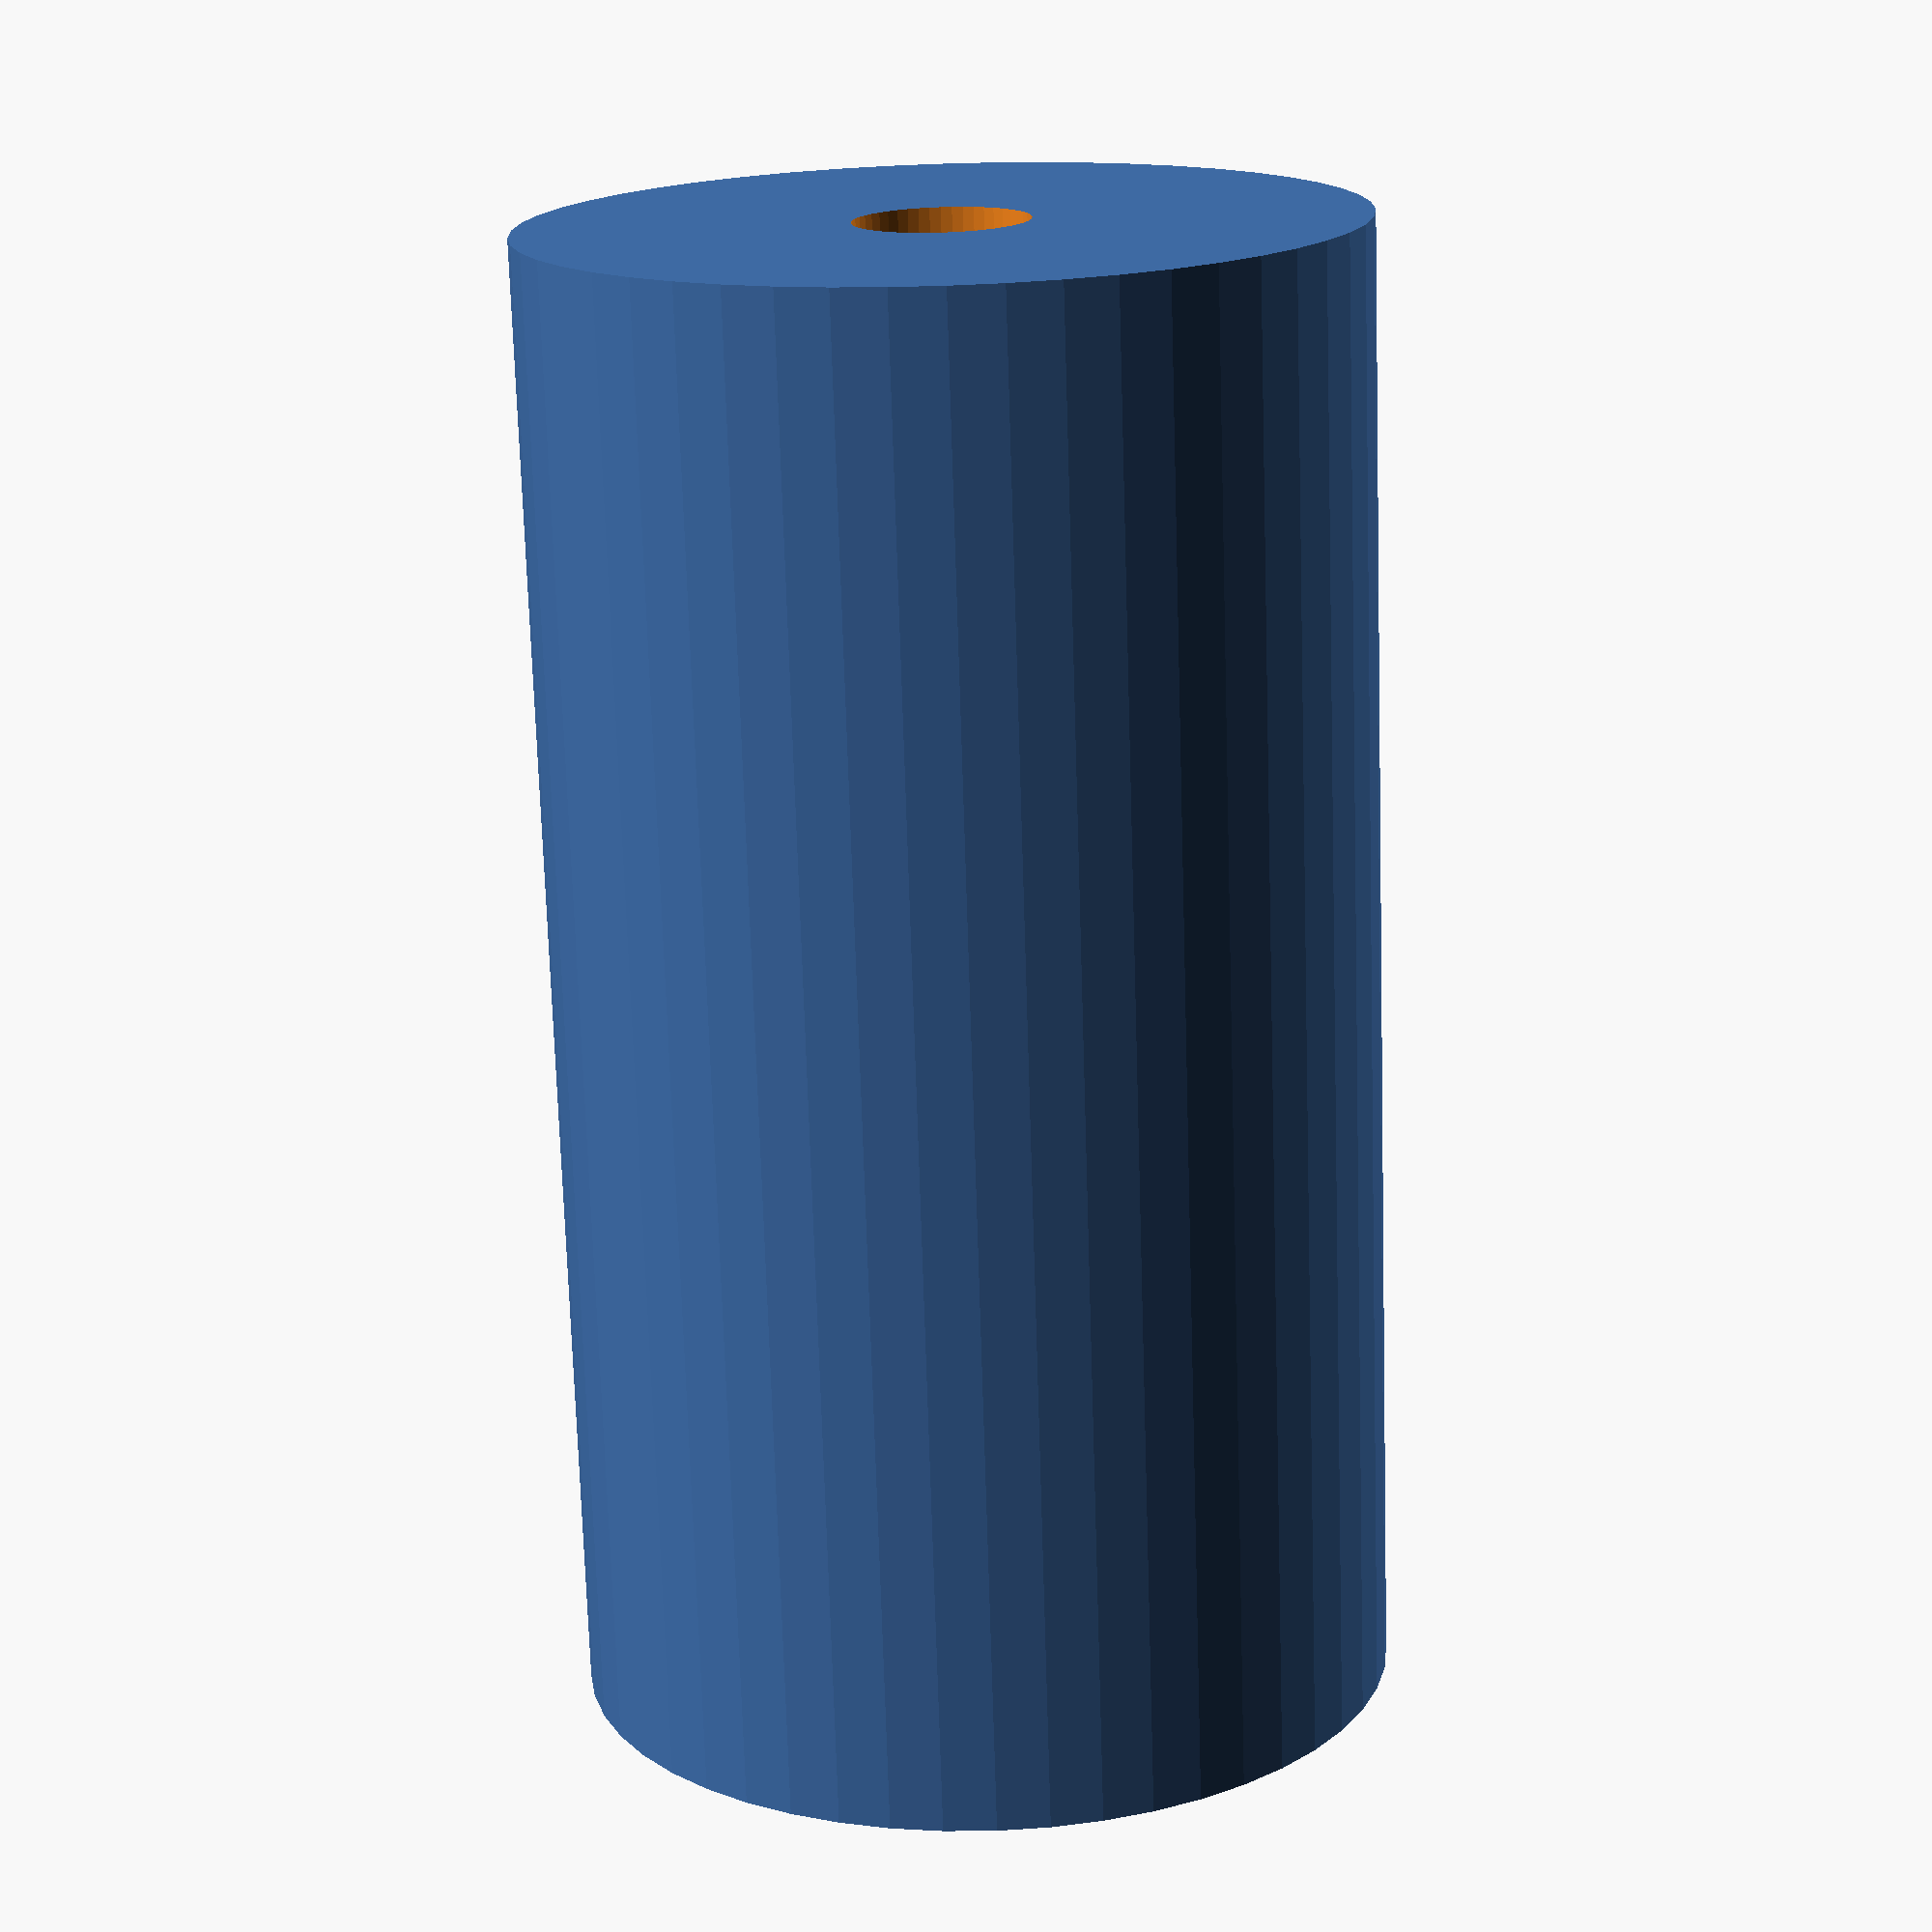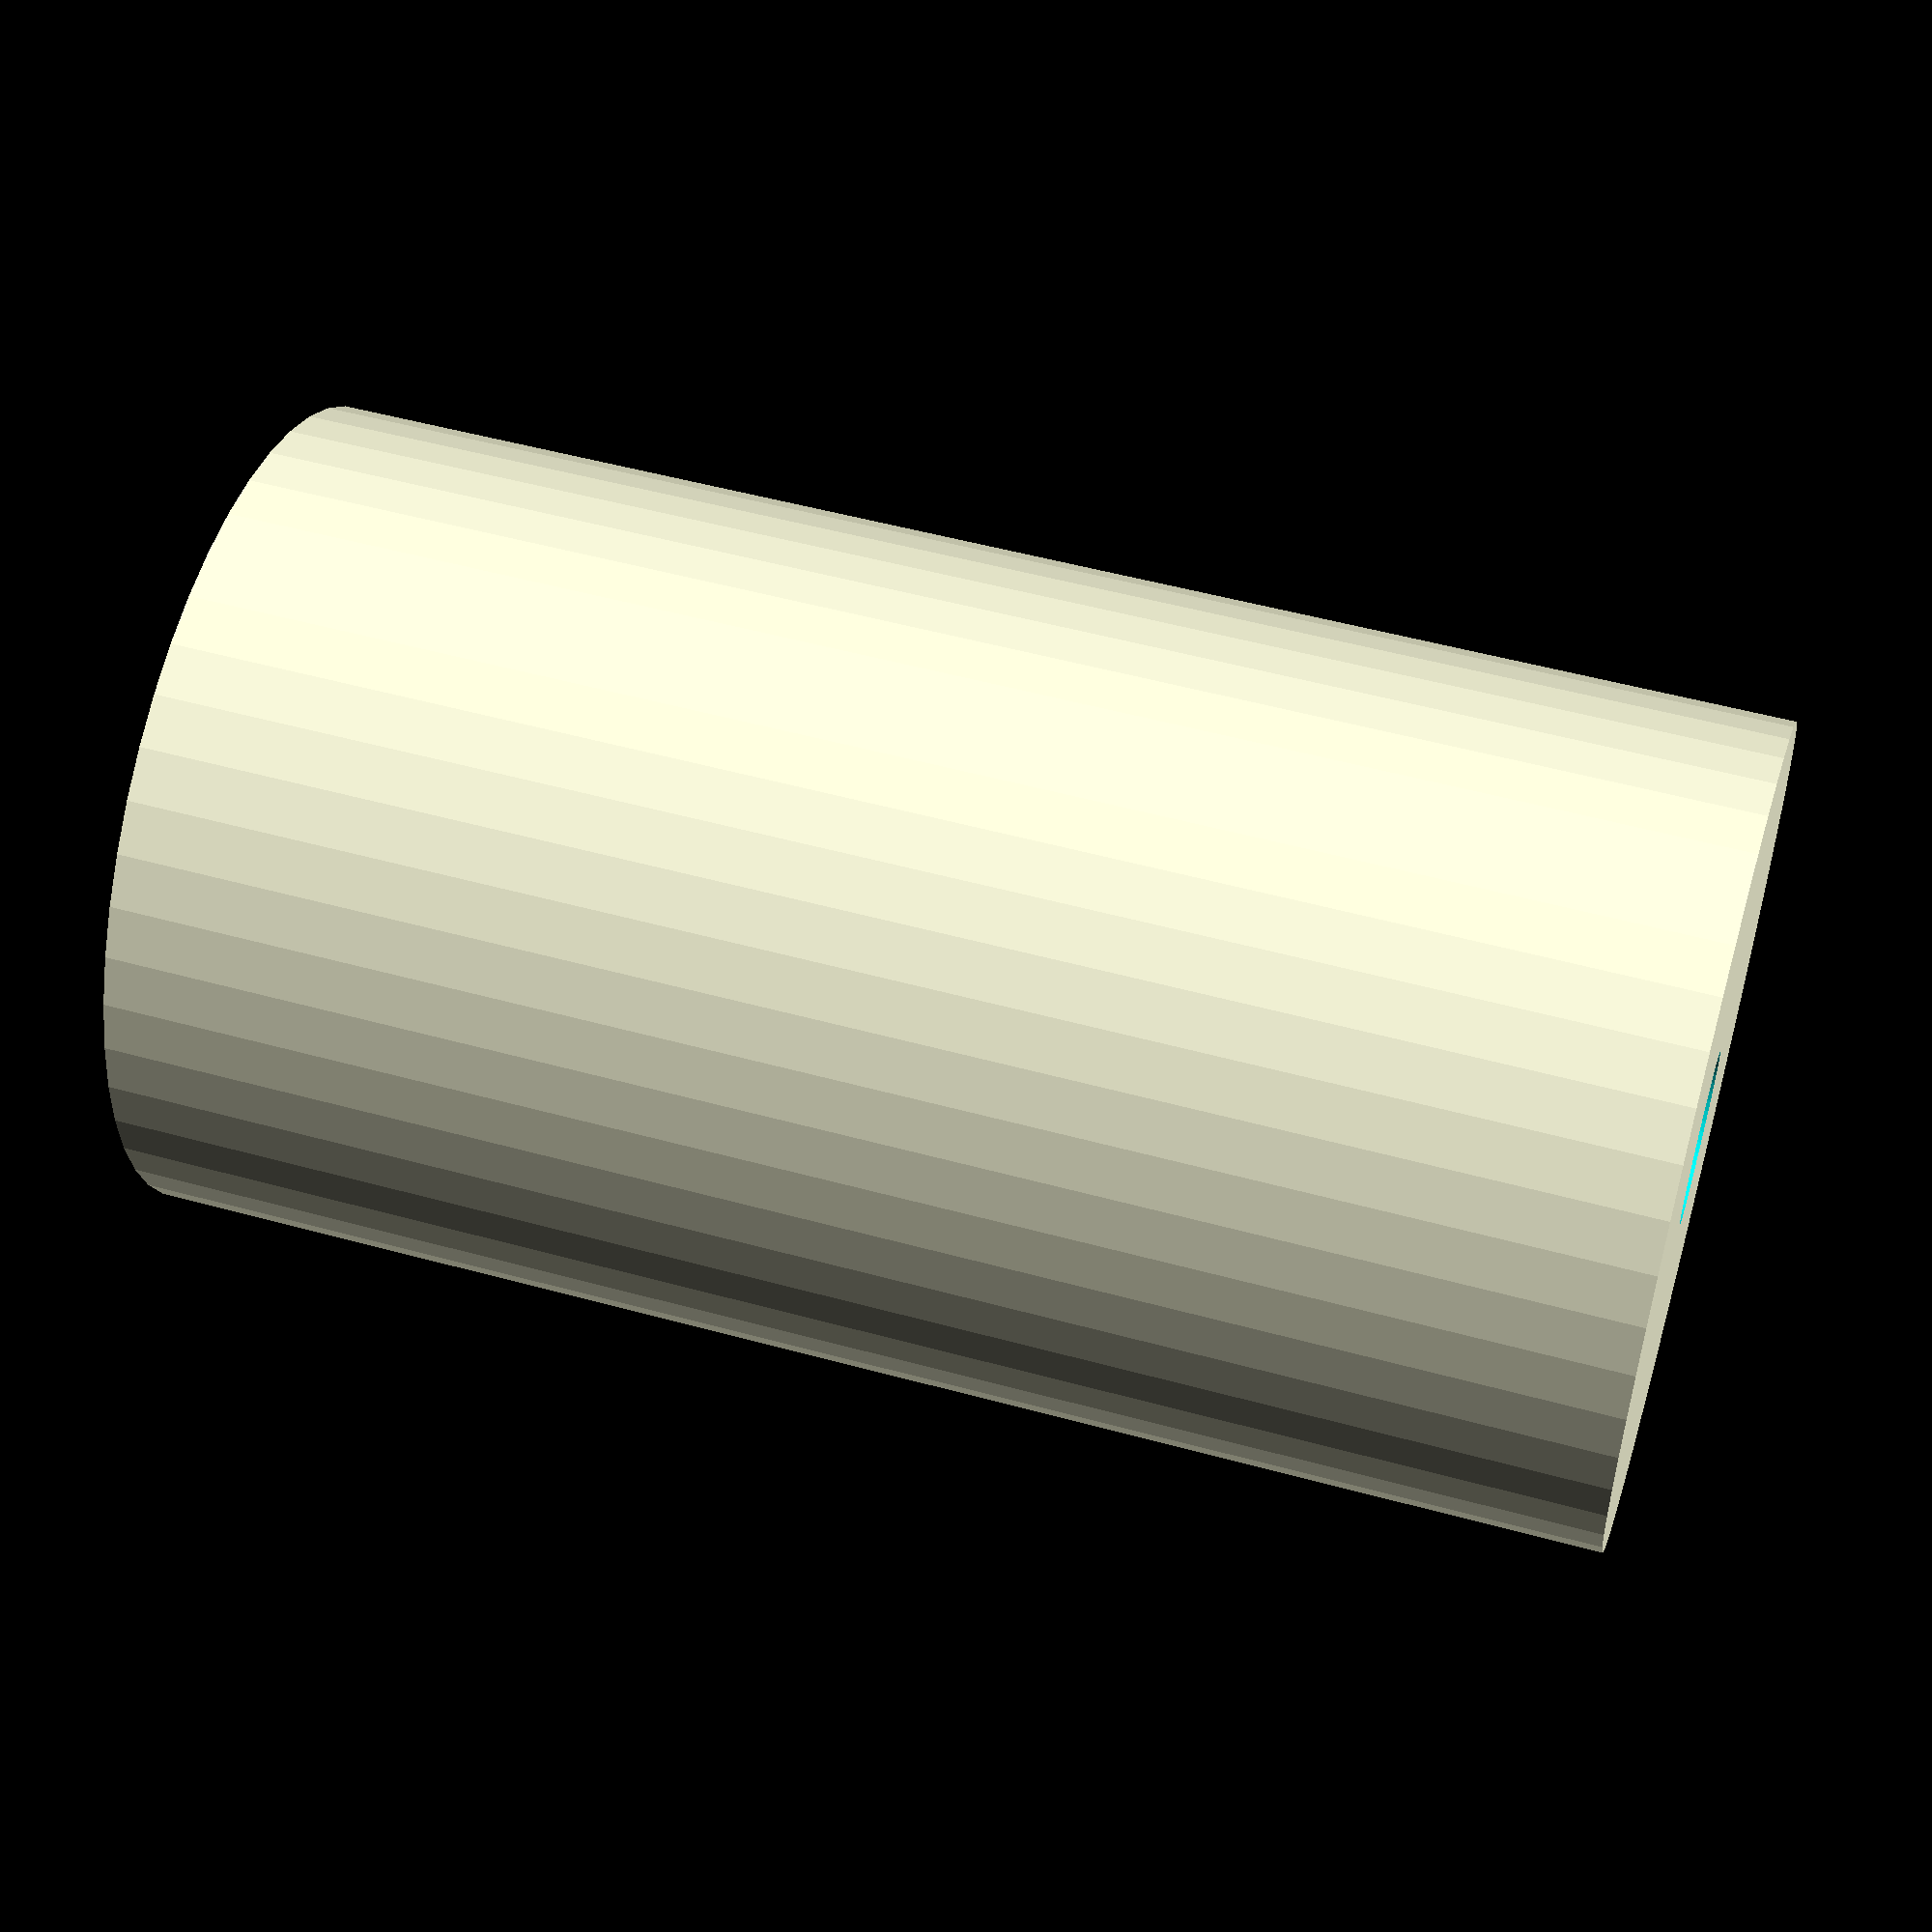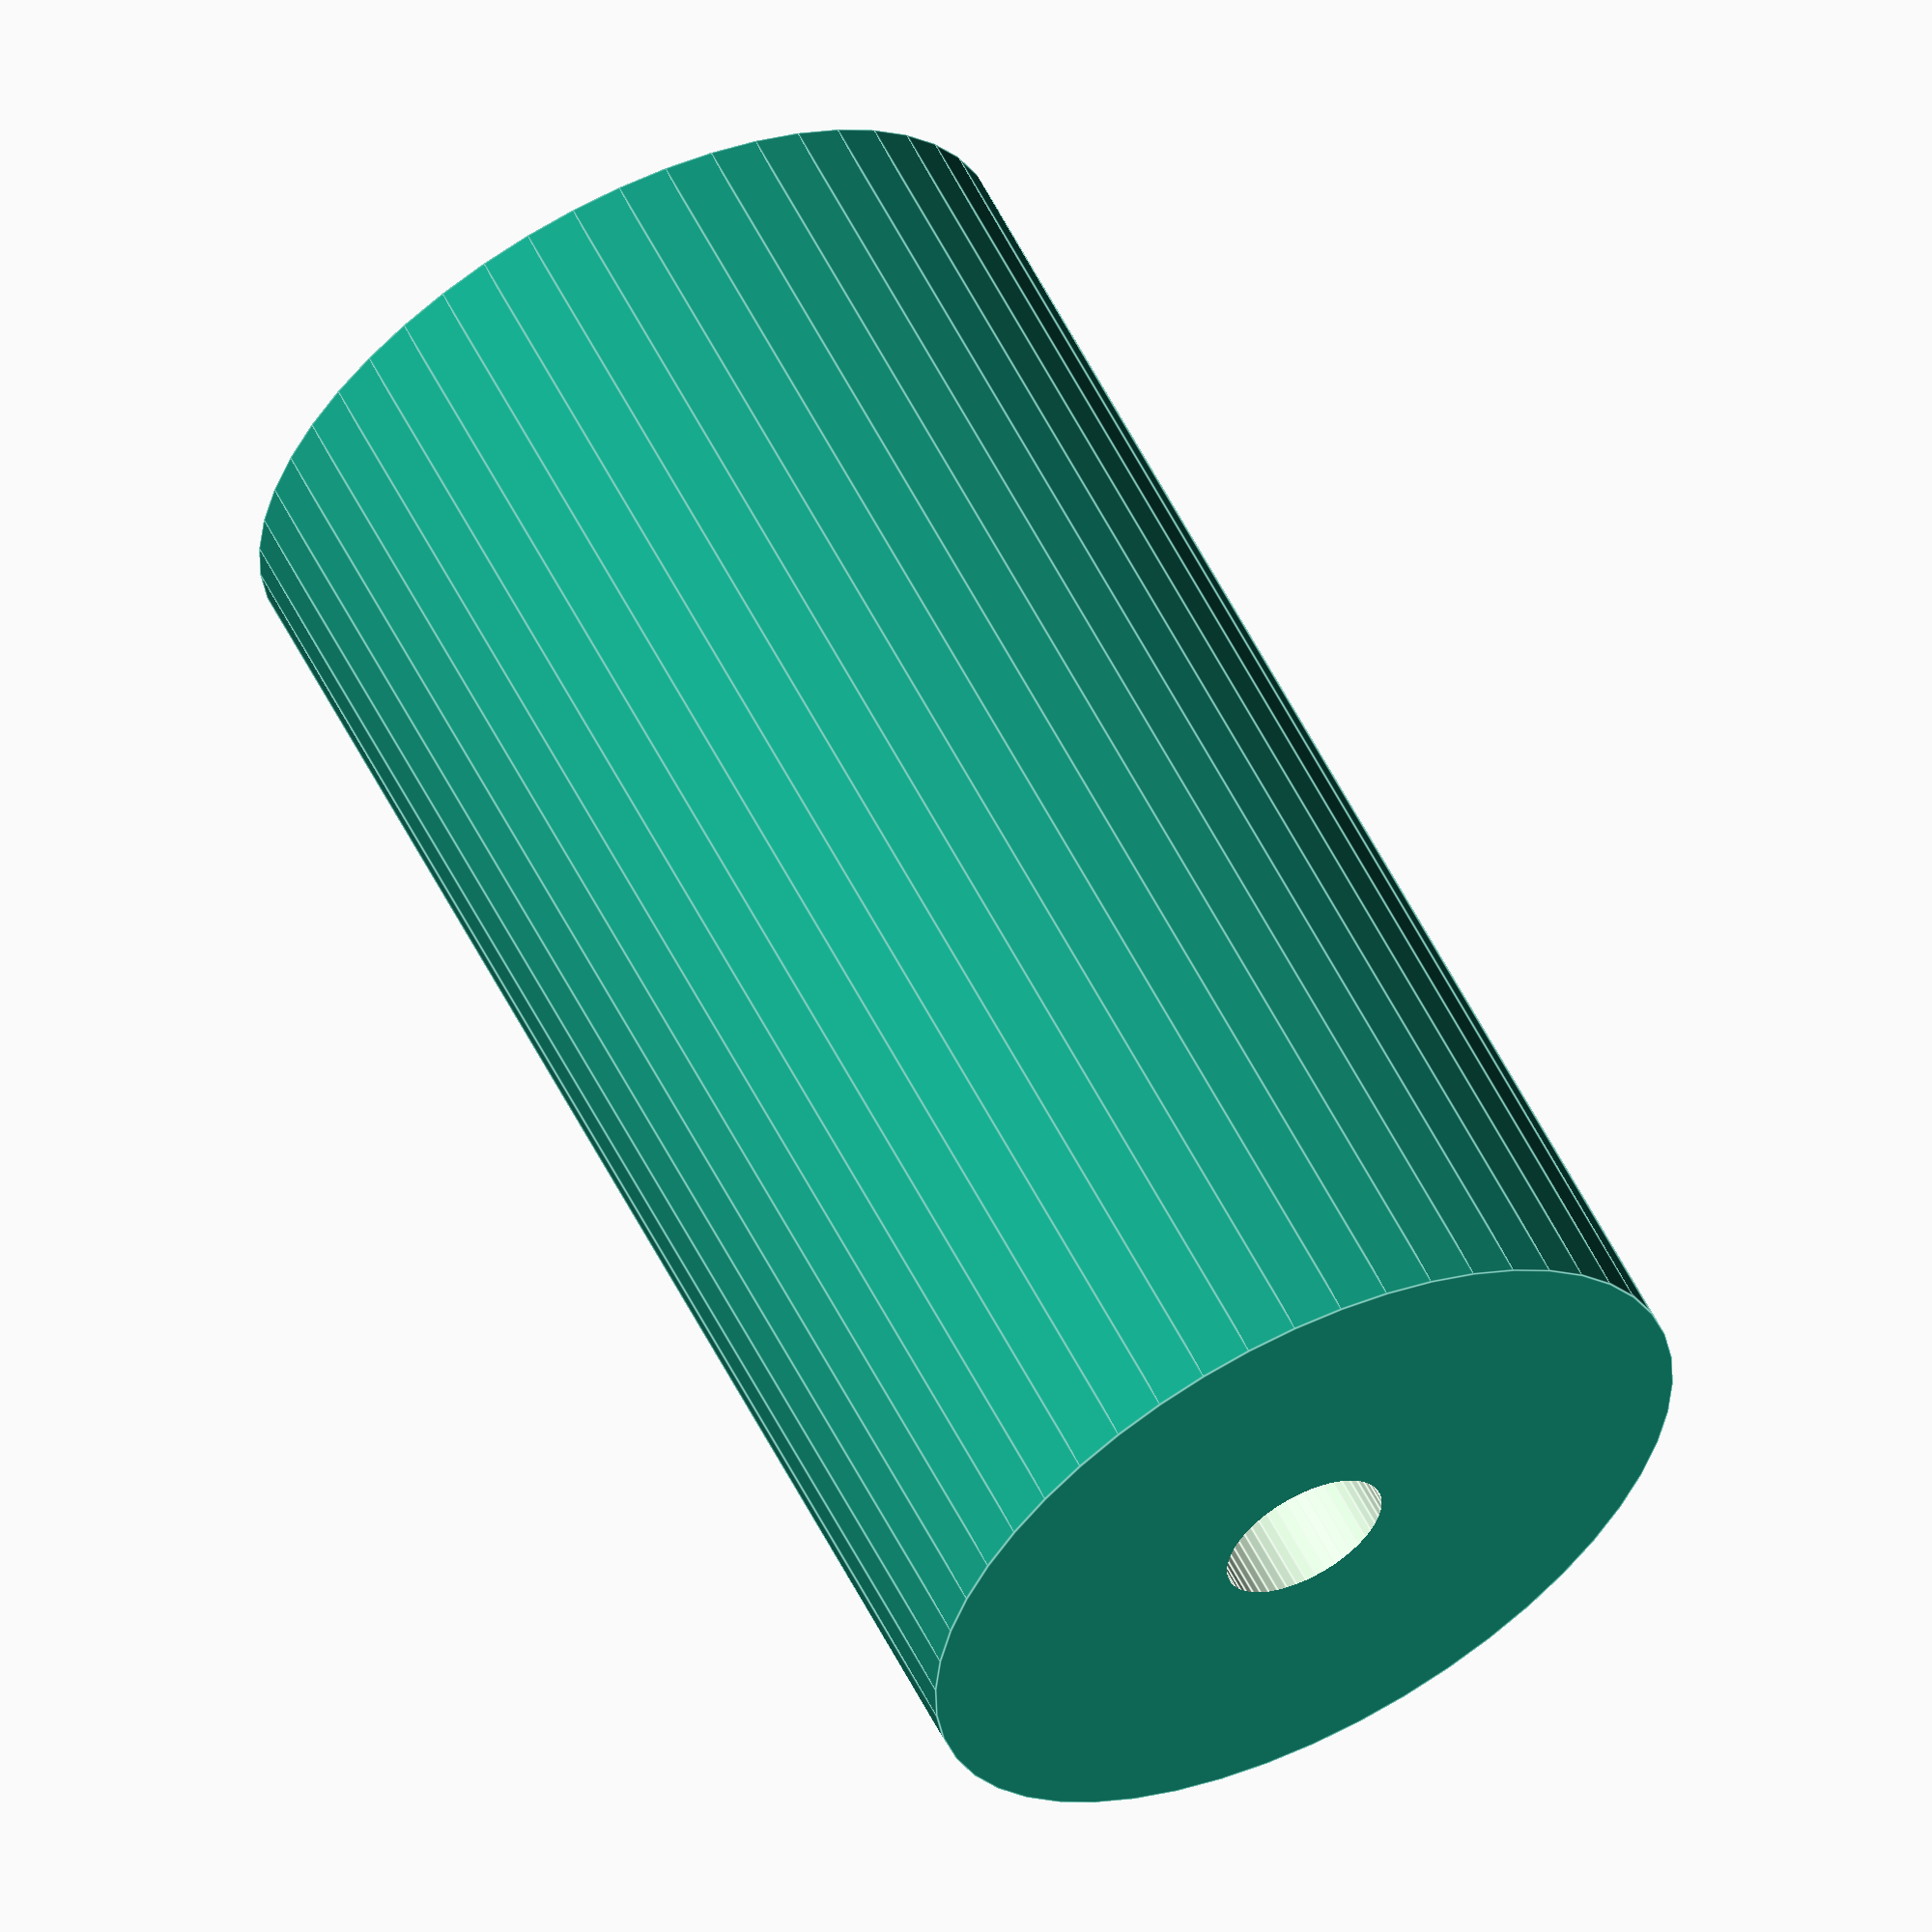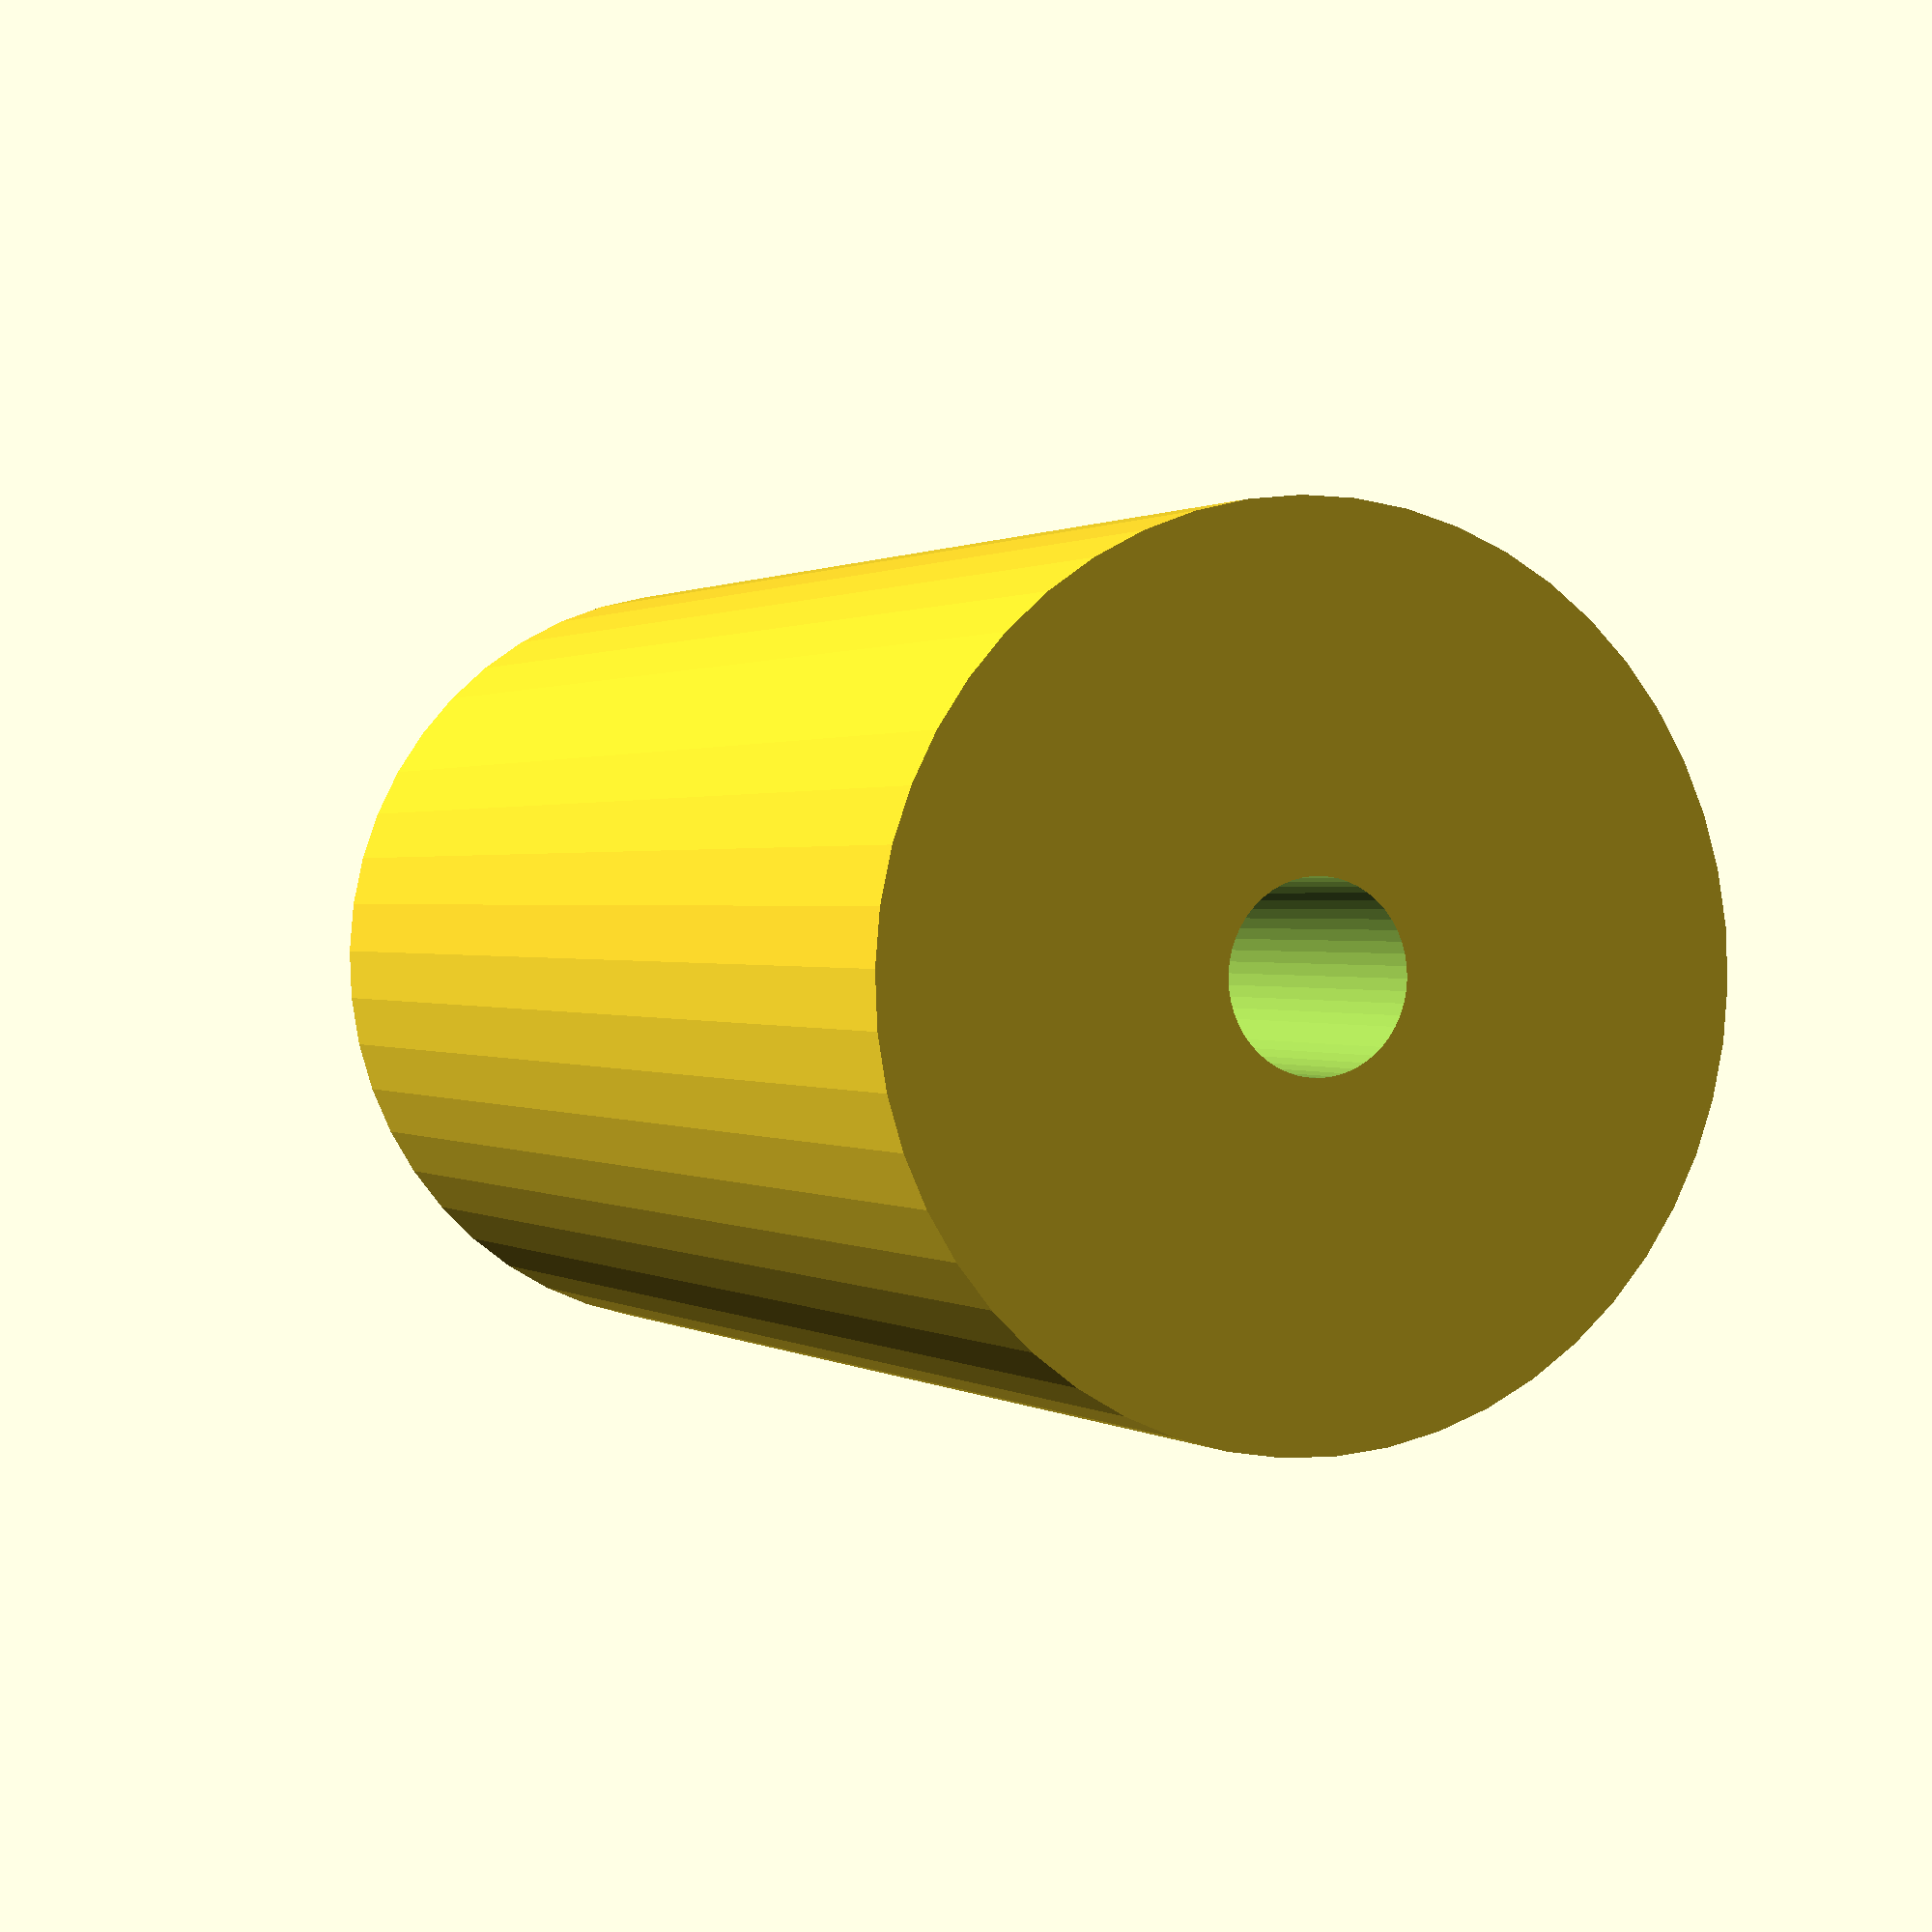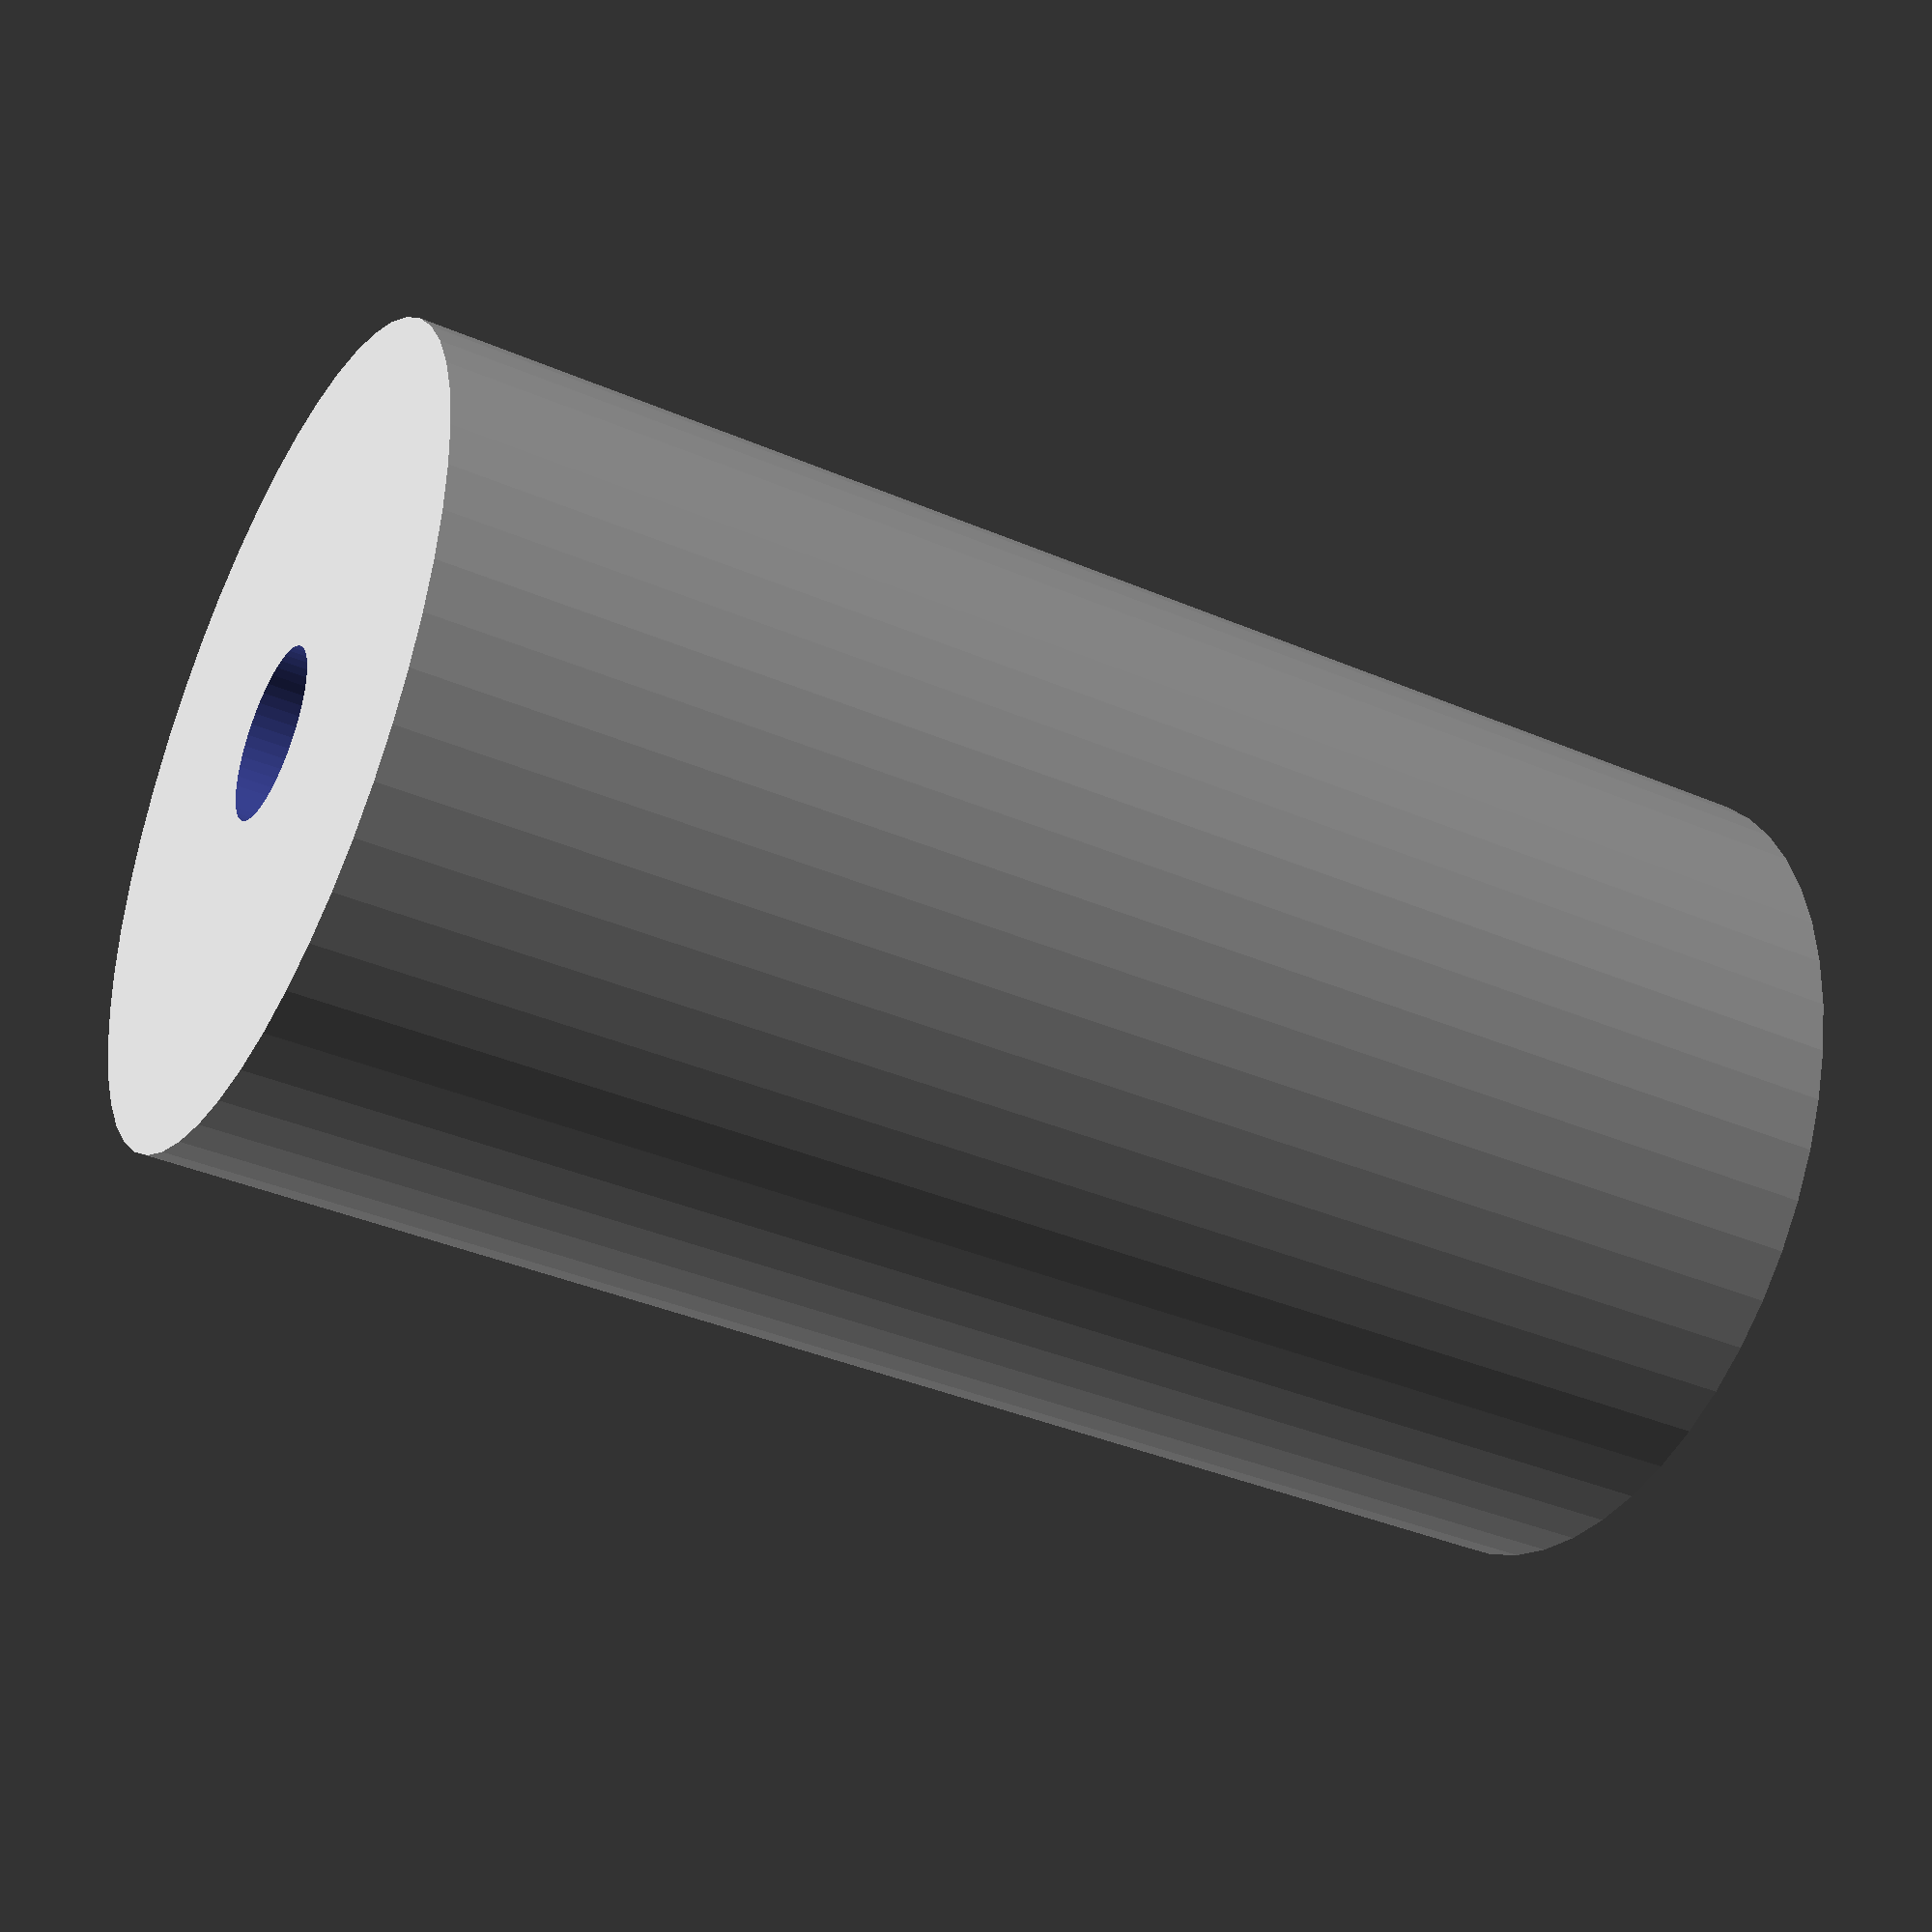
<openscad>
$fn = 50;


difference() {
	union() {
		translate(v = [0, 0, -45.0000000000]) {
			cylinder(h = 90, r = 25.0000000000);
		}
	}
	union() {
		translate(v = [0, 0, -100.0000000000]) {
			cylinder(h = 200, r = 5.2500000000);
		}
	}
}
</openscad>
<views>
elev=253.3 azim=105.3 roll=358.2 proj=p view=solid
elev=308.0 azim=92.5 roll=286.5 proj=p view=solid
elev=300.8 azim=16.6 roll=333.0 proj=o view=edges
elev=179.2 azim=224.5 roll=204.0 proj=p view=wireframe
elev=218.1 azim=237.7 roll=118.5 proj=p view=wireframe
</views>
